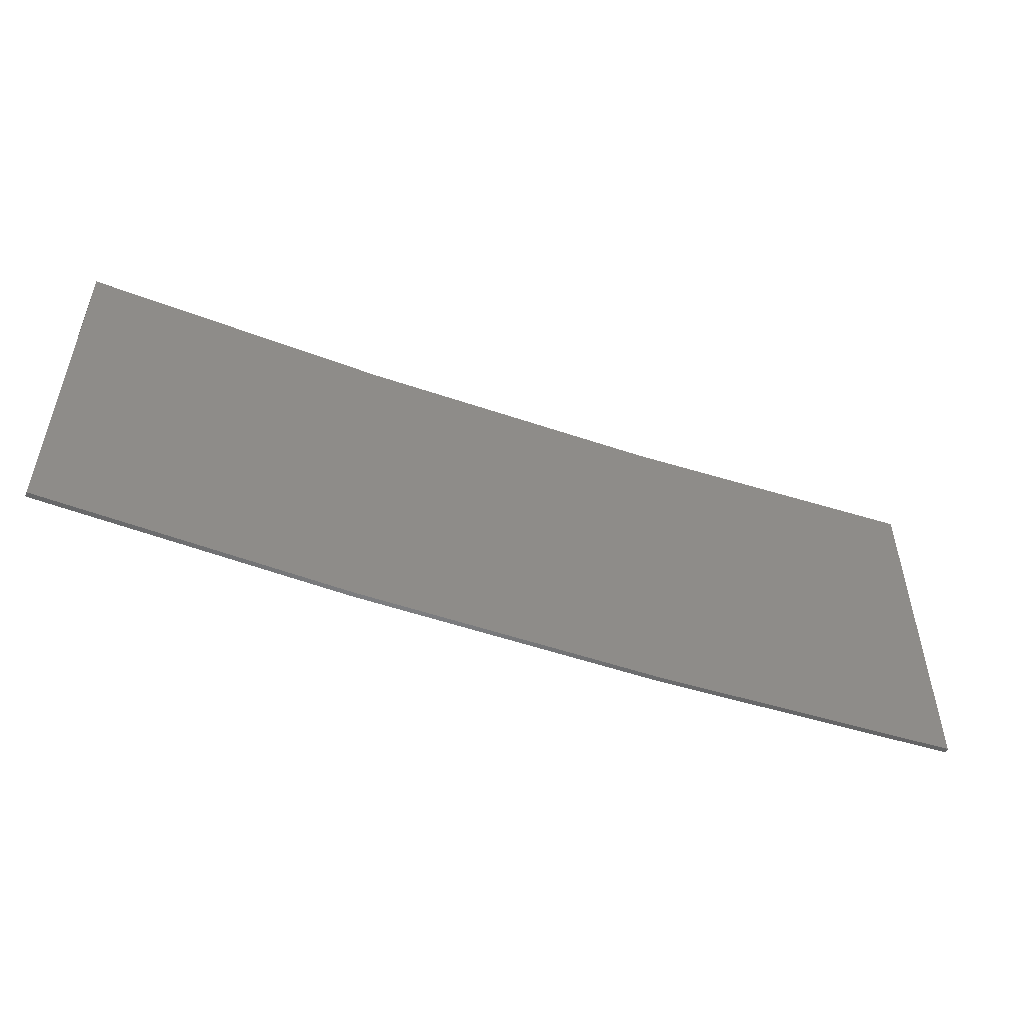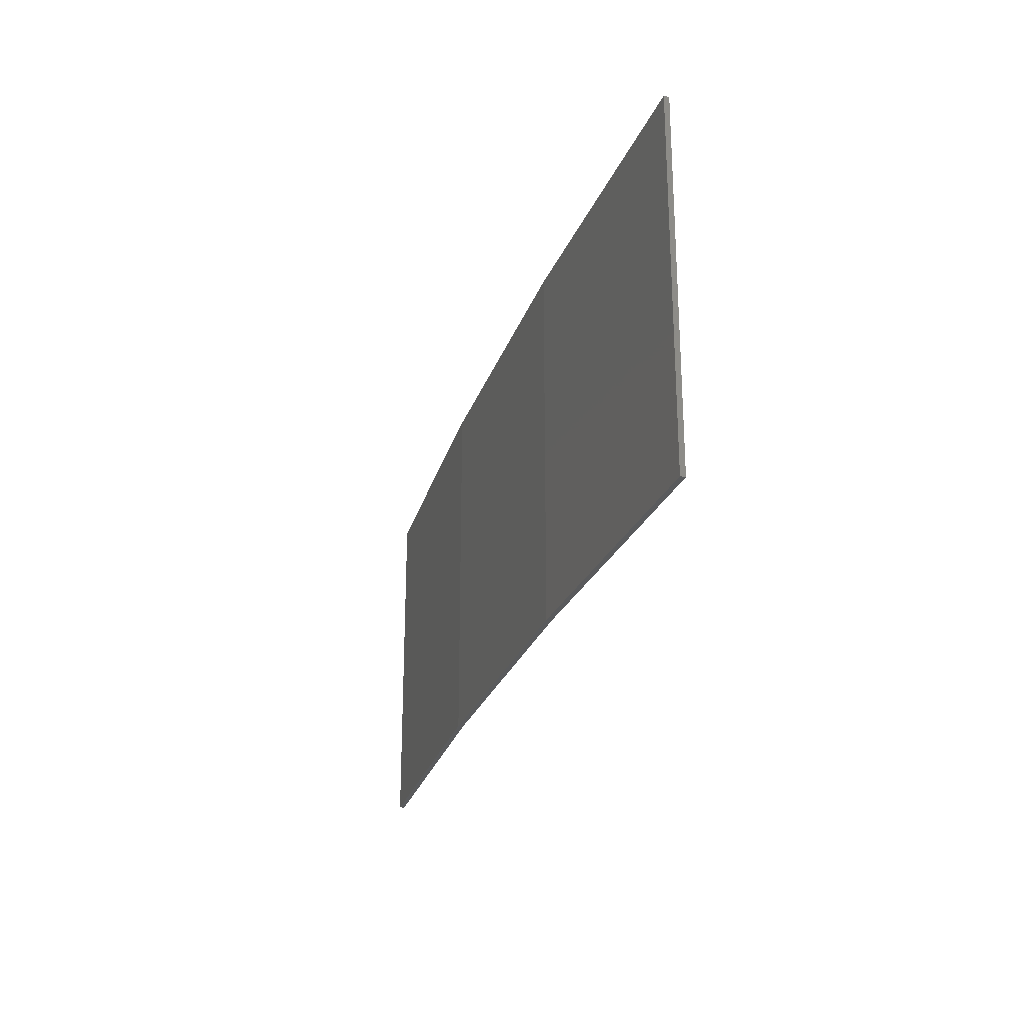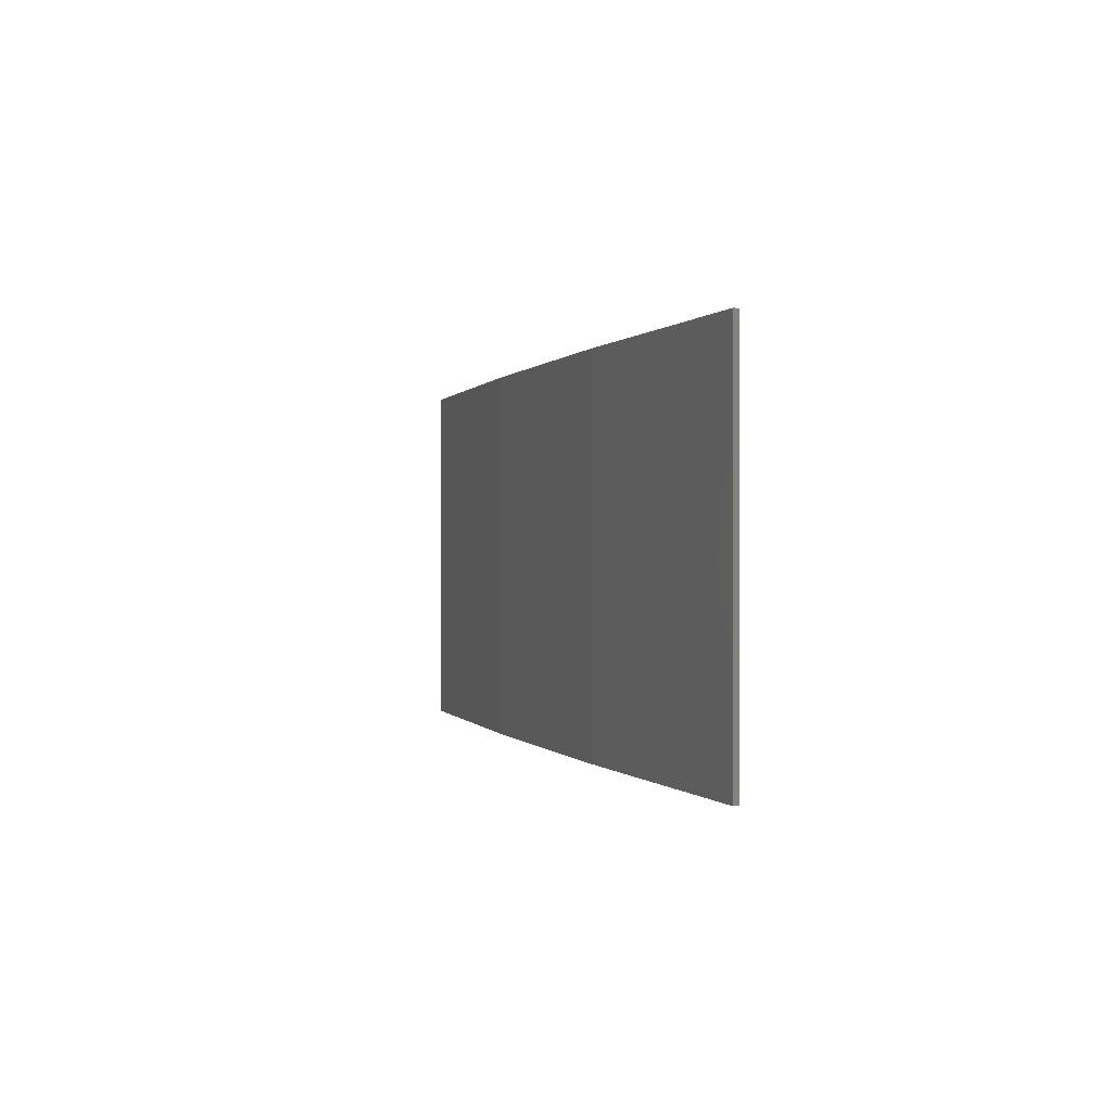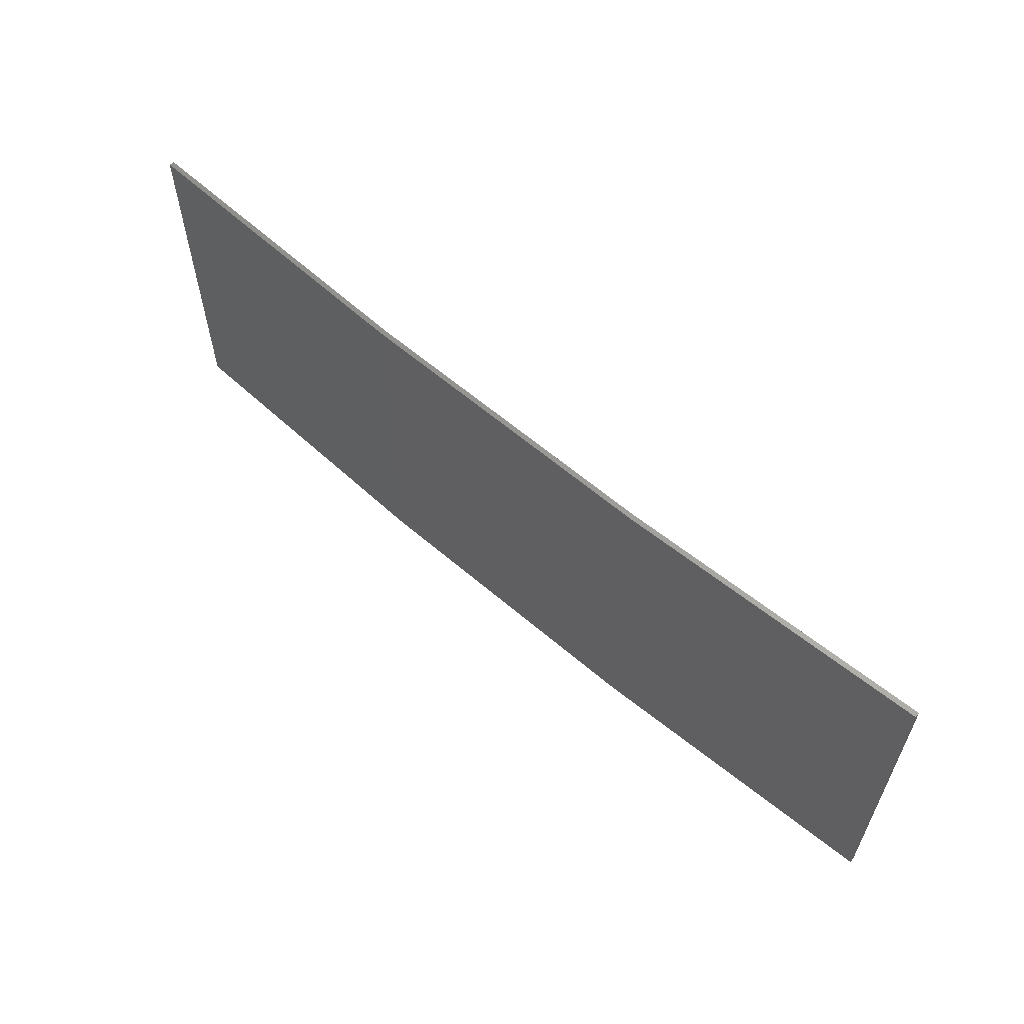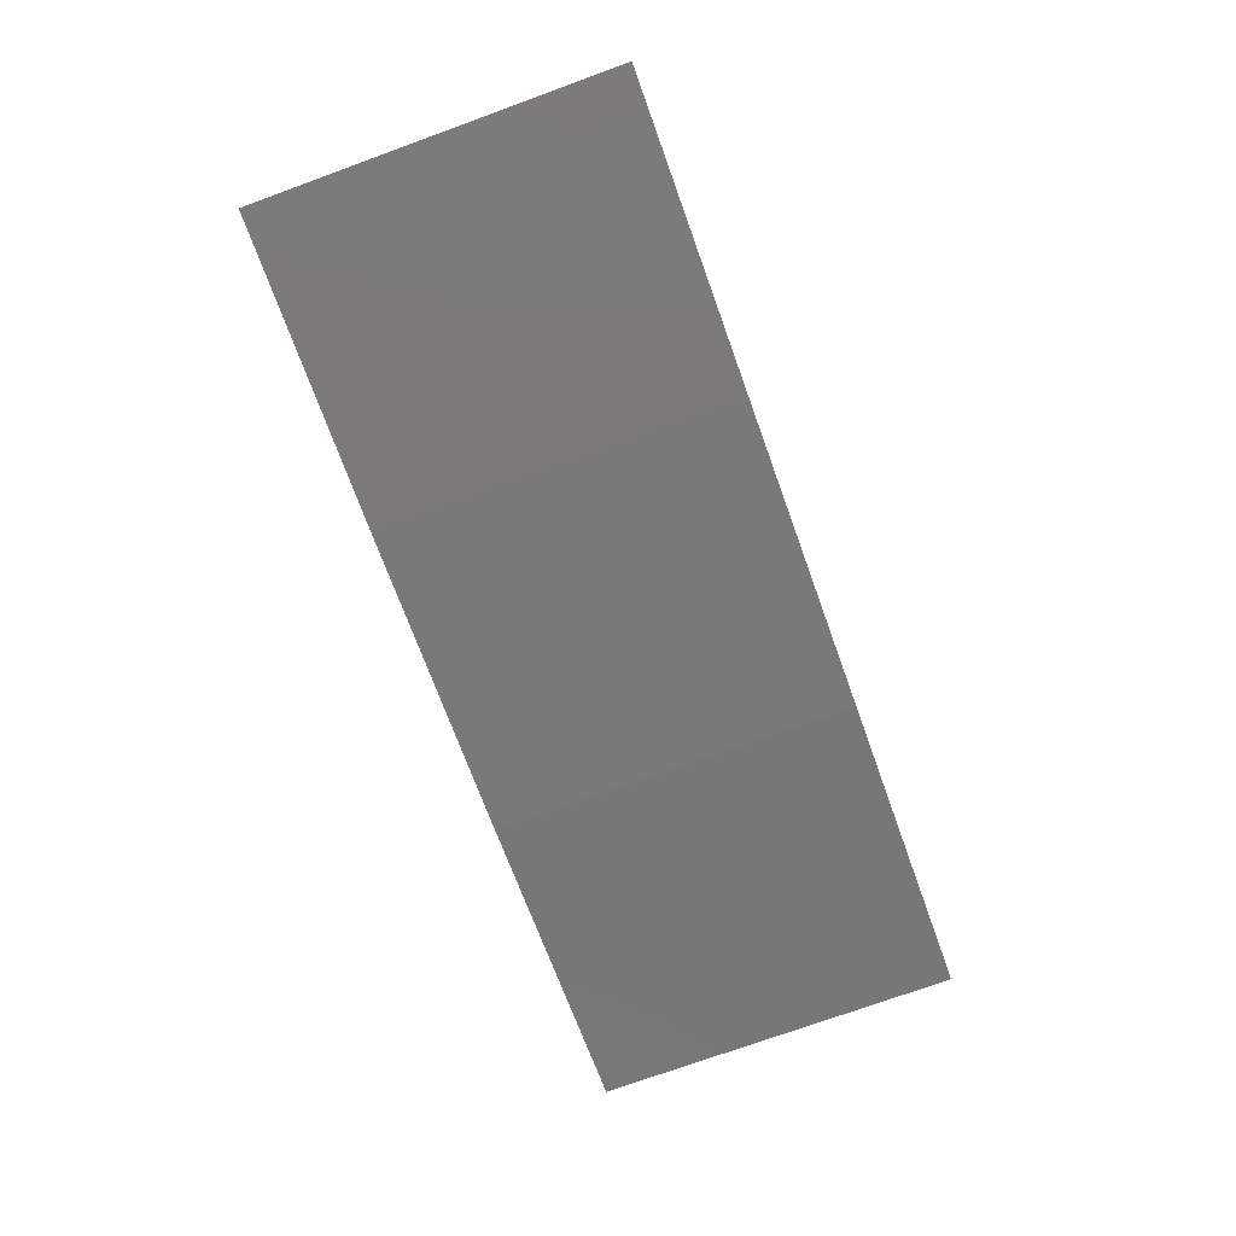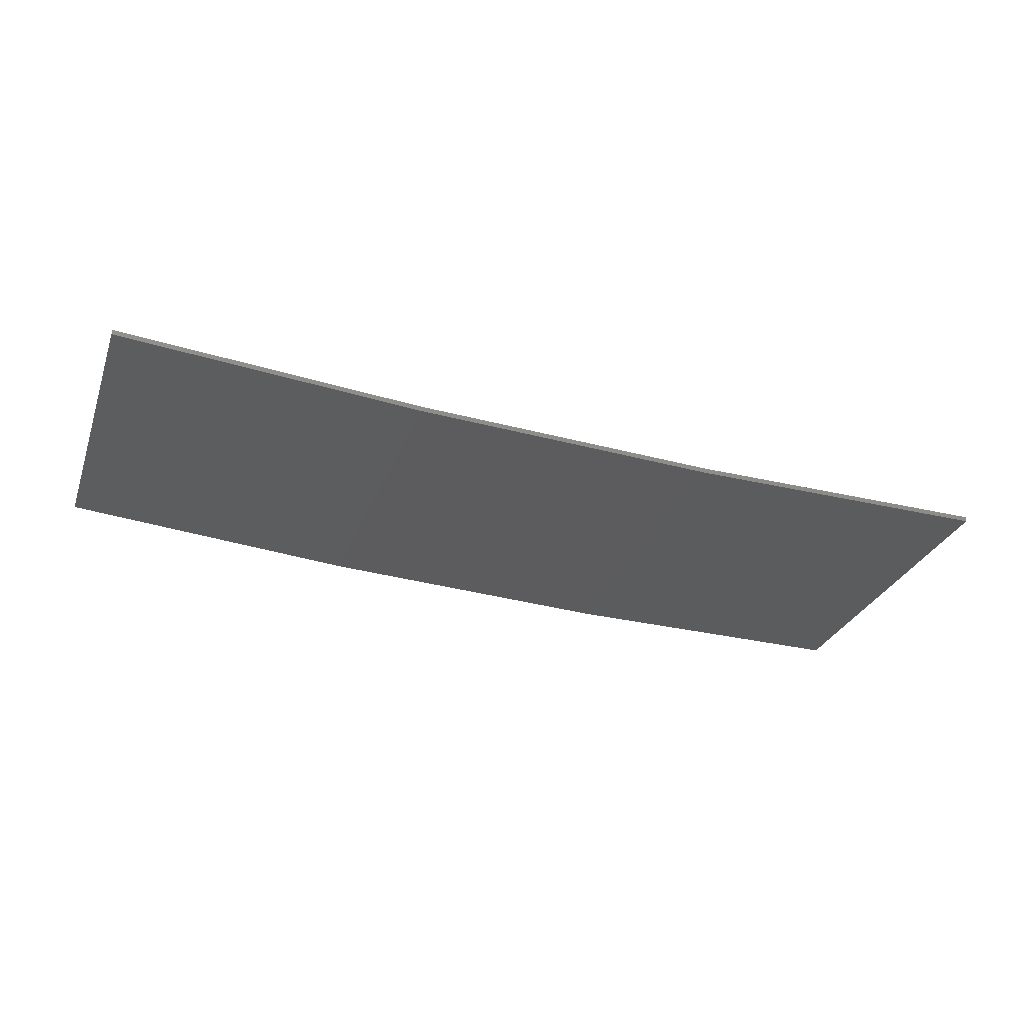
<metadata>
{"format":"stl","ext":"stl","renderer":"f3d","projection":"perspective","resolution":1024,"background":"white","views":[{"elev":-51.8,"azim":162.6,"up":"+Z"},{"elev":-25.3,"azim":76.6,"up":"+Z"},{"elev":0.1,"azim":76.7,"up":"+Z"},{"elev":59.7,"azim":44.5,"up":"+Z"},{"elev":-74.4,"azim":-70.1,"up":"+Y"},{"elev":-28.8,"azim":162.0,"up":"+Y"}]}
</metadata>
<code>
# stl→obj: 16 verts, 28 faces
v 3.643 -4.292 421.5
v 0.5779 -4.351 421.5
v 0.5779 -4.351 417.9
v 3.643 -4.292 417.9
v 6.704 -4.13 421.5
v 6.704 -4.13 417.9
v 9.758 -3.863 417.9
v 9.758 -3.863 421.5
v 9.753 -3.814 417.9
v 9.753 -3.814 421.5
v 0.5778 -4.301 417.9
v 3.641 -4.242 421.5
v 3.641 -4.242 417.9
v 0.5778 -4.301 421.5
v 6.701 -4.08 421.5
v 6.701 -4.08 417.9
f 1 2 3
f 1 3 4
f 5 4 6
f 5 6 7
f 5 1 4
f 8 5 7
f 8 9 10
f 7 9 8
f 11 12 13
f 14 12 11
f 13 15 16
f 16 15 9
f 12 15 13
f 15 10 9
f 14 3 2
f 11 3 14
f 16 9 7
f 6 16 7
f 13 16 6
f 4 13 6
f 11 13 4
f 3 11 4
f 10 15 8
f 15 5 8
f 15 12 5
f 12 1 5
f 12 14 1
f 14 2 1

</code>
